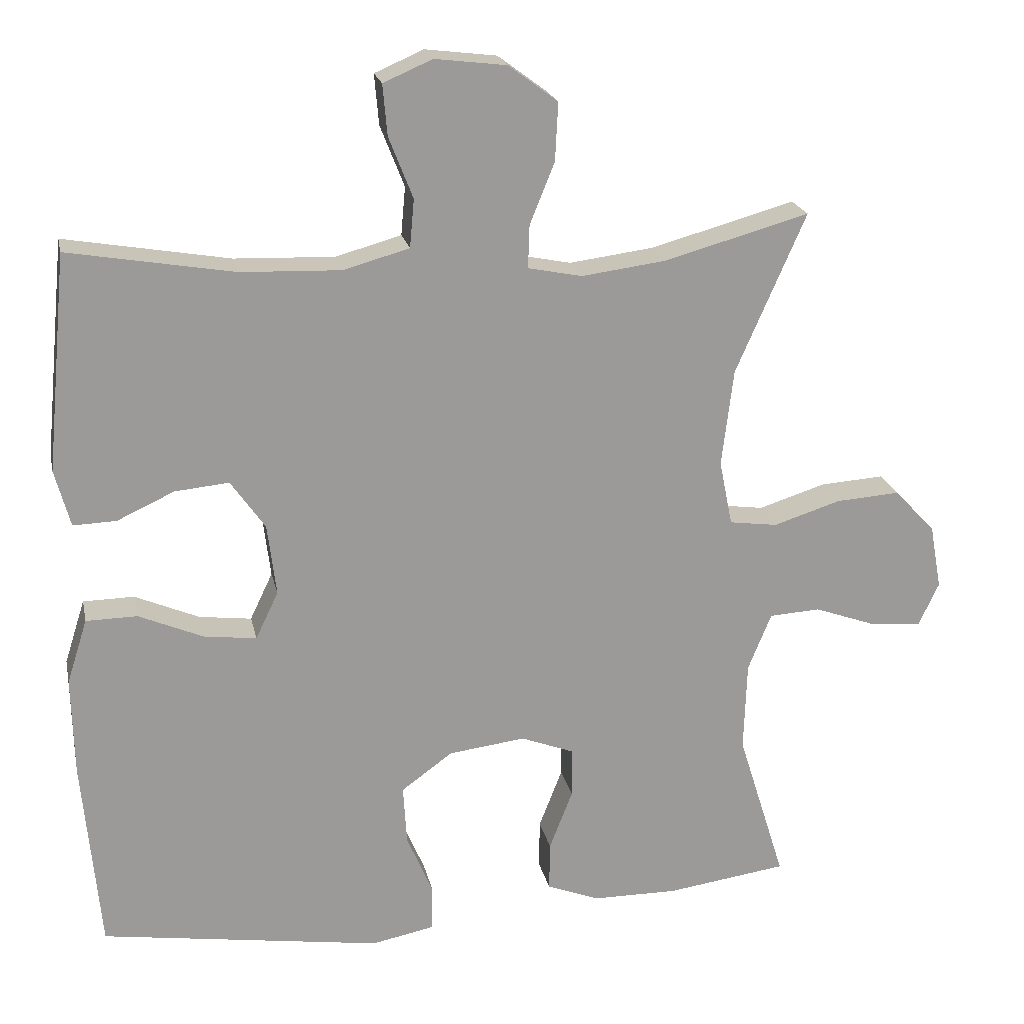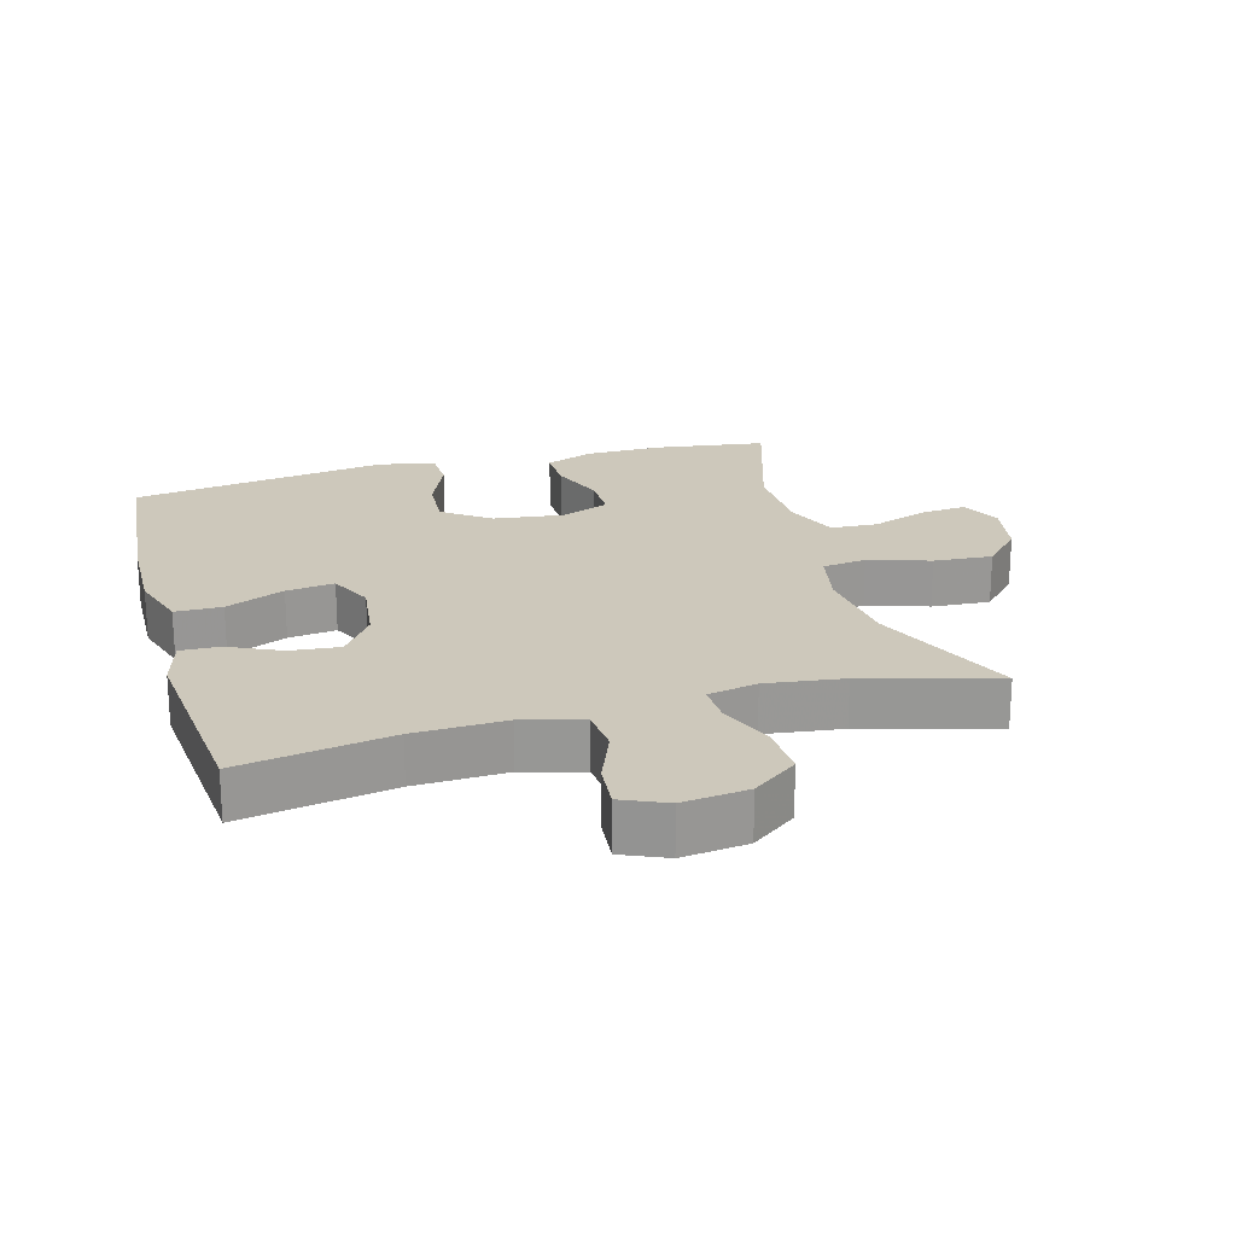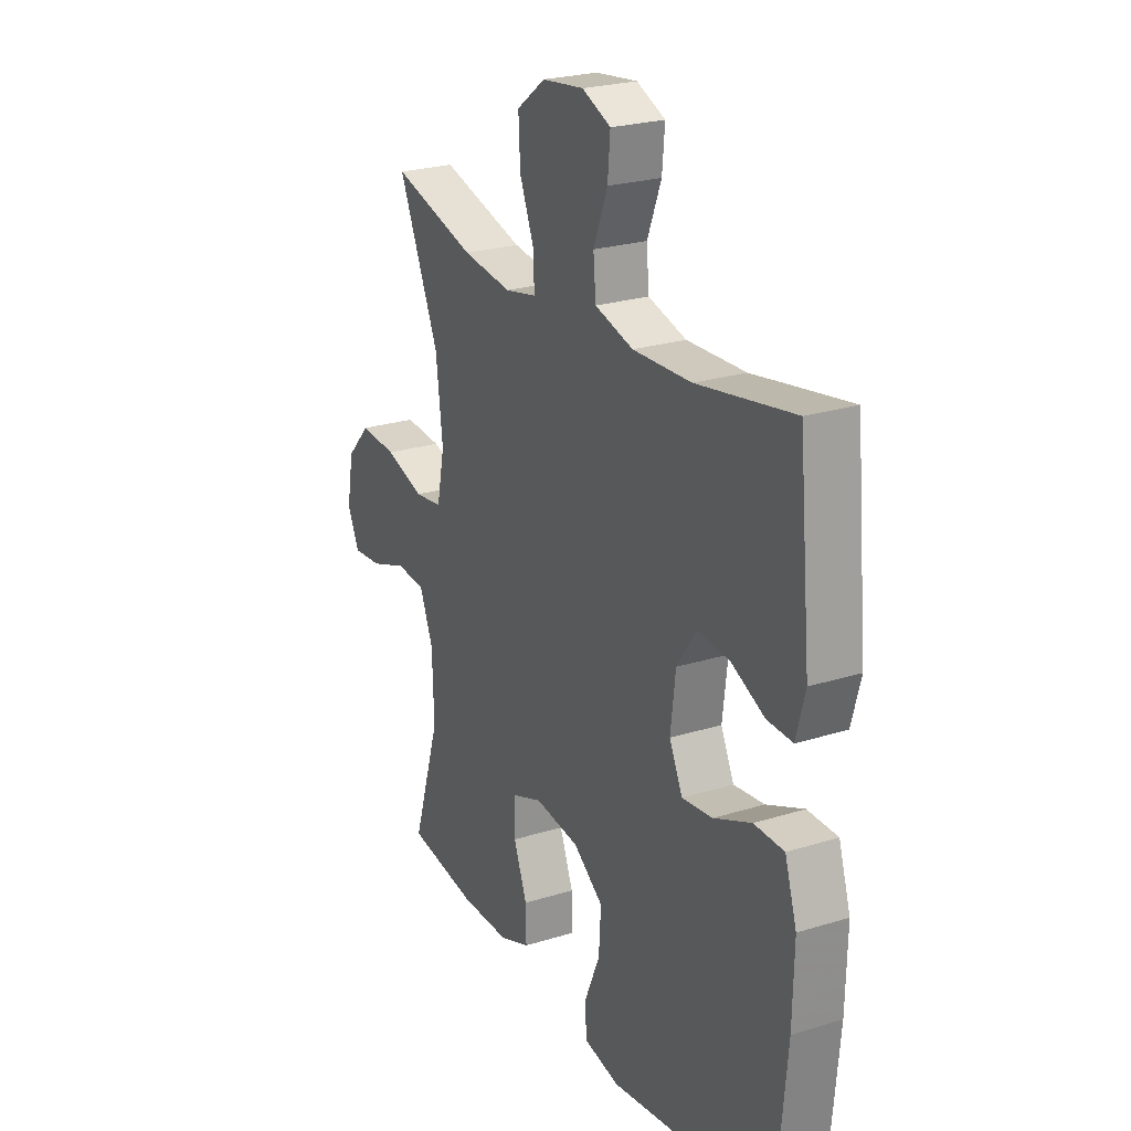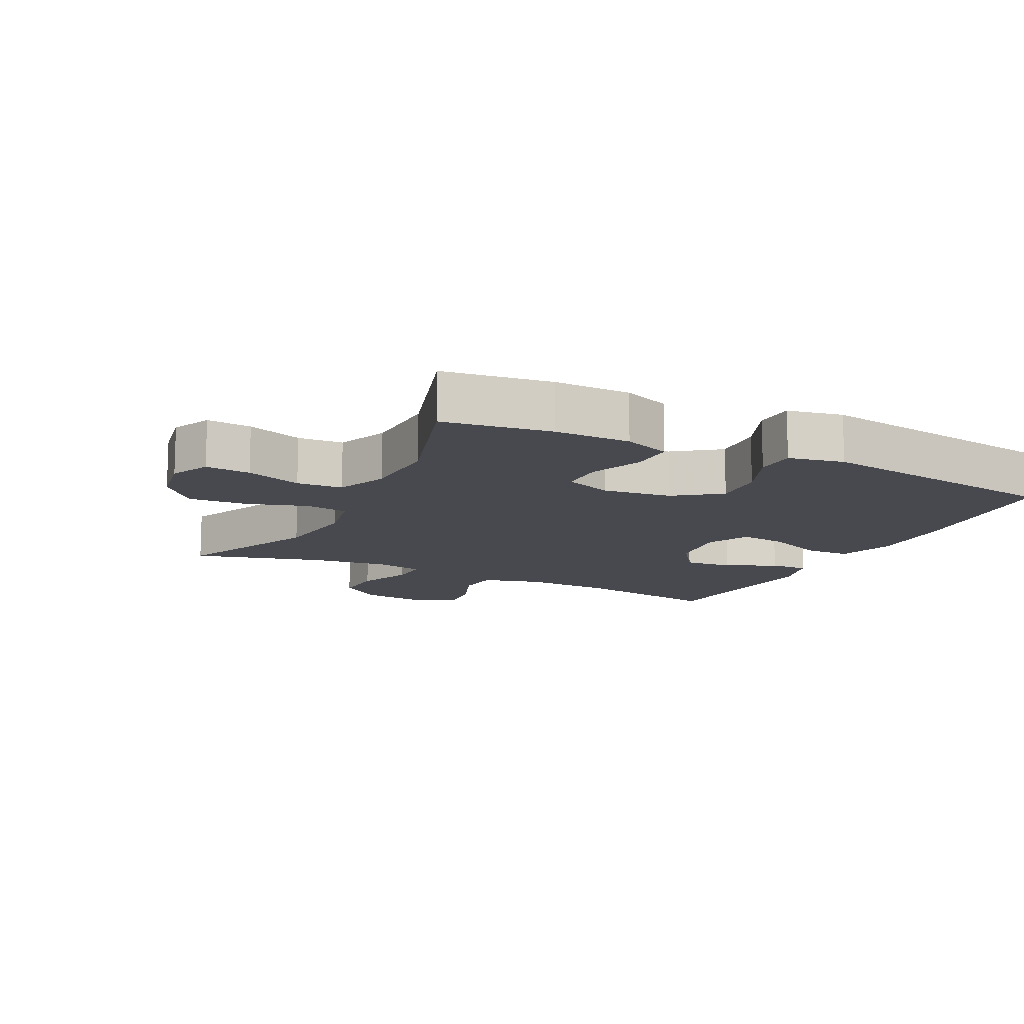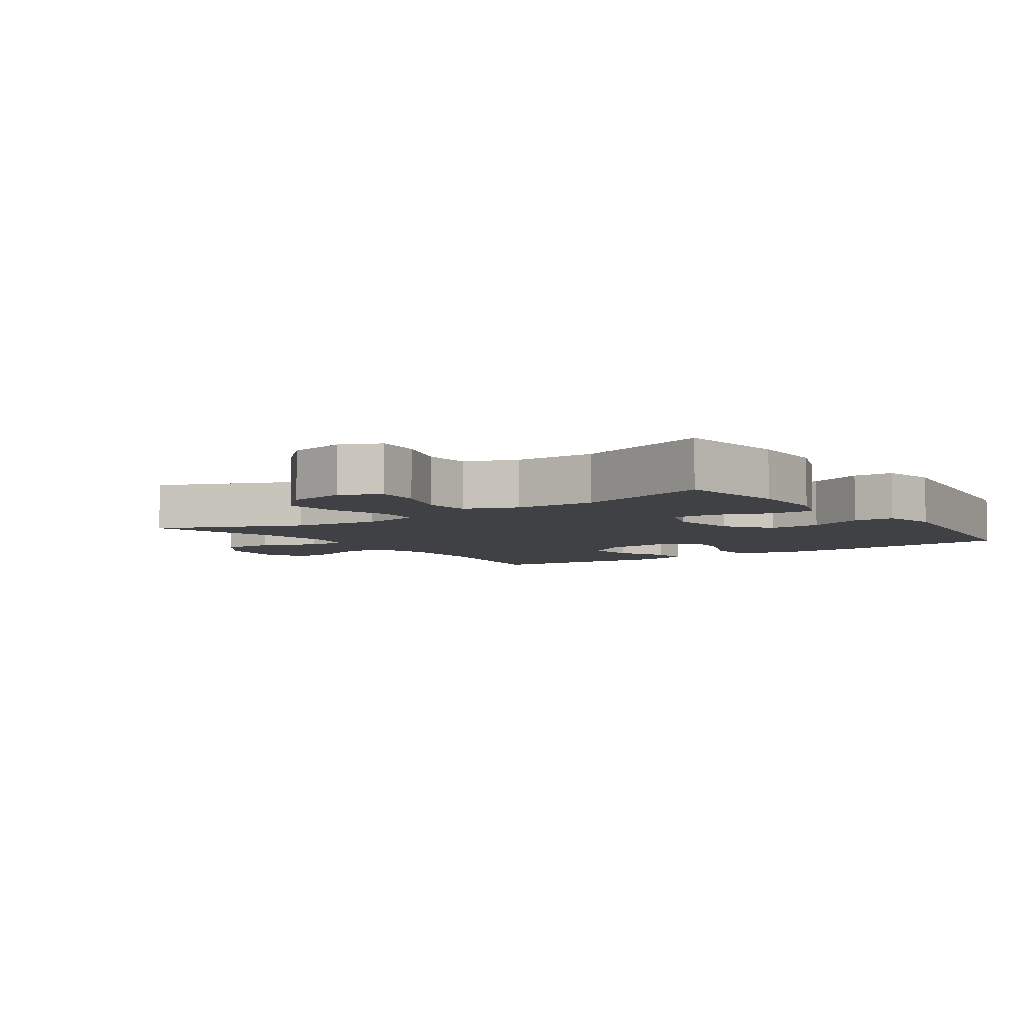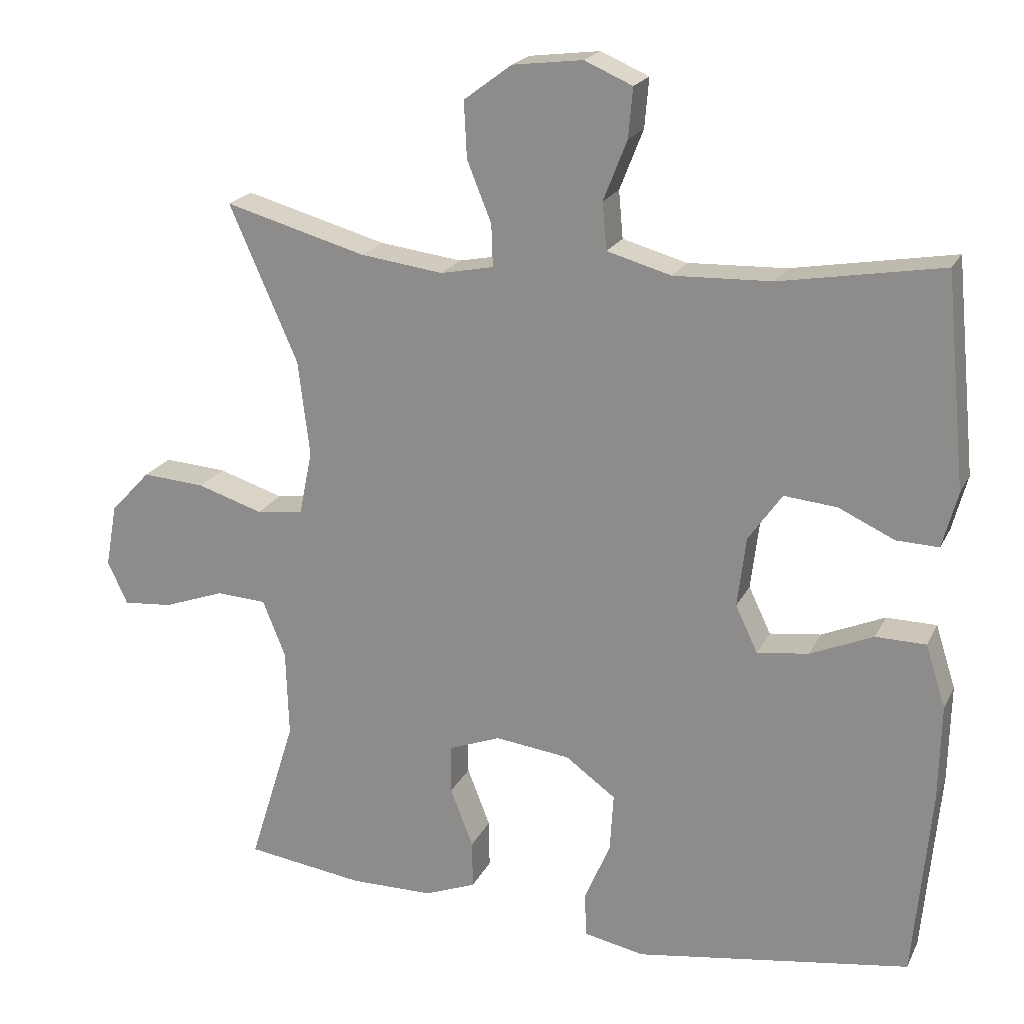
<metadata>
{"format":"obj","ext":"obj","renderer":"f3d","projection":"perspective","resolution":1024,"background":"white","views":[{"elev":20.7,"azim":-11.8,"up":"+Z"},{"elev":21.9,"azim":-15.5,"up":"+Y"},{"elev":24.3,"azim":-117.2,"up":"+Z"},{"elev":-12.7,"azim":153.6,"up":"+Y"},{"elev":-5.6,"azim":125.3,"up":"+Y"},{"elev":20.4,"azim":-159.9,"up":"+Z"}]}
</metadata>
<code>
v -0.5 0.07 -0.5
v -0.524 0.07 -0.237
v -0.527 0.07 -0.101
v -0.499 0.07 -0.013
v -0.429 0.07 -0.012
v -0.341 0.07 -0.05
v -0.269 0.07 -0.059
v -0.238 0.07 0.006
v -0.25 0.07 0.104
v -0.297 0.07 0.171
v -0.371 0.07 0.164
v -0.449 0.07 0.128
v -0.508 0.07 0.126
v -0.529 0.07 0.204
v -0.5 0.07 0.5
v -0.274 0.07 0.461
v -0.137 0.07 0.456
v -0.047 0.07 0.481
v -0.041 0.07 0.547
v -0.074 0.07 0.631
v -0.08 0.07 0.7
v -0.013 0.07 0.729
v 0.085 0.07 0.717
v 0.152 0.07 0.667
v 0.148 0.07 0.588
v 0.114 0.07 0.504
v 0.112 0.07 0.445
v 0.186 0.07 0.43
v 0.302 0.07 0.445
v 0.5 0.07 0.5
v 0.404 0.07 0.281
v 0.388 0.07 0.148
v 0.406 0.07 0.059
v 0.472 0.07 0.05
v 0.564 0.07 0.079
v 0.652 0.07 0.085
v 0.708 0.07 0.025
v 0.724 0.07 -0.063
v 0.696 0.07 -0.123
v 0.627 0.07 -0.117
v 0.541 0.07 -0.086
v 0.471 0.07 -0.09
v 0.439 0.07 -0.169
v 0.435 0.07 -0.292
v 0.5 0.07 -0.5
v 0.334 0.07 -0.523
v 0.218 0.07 -0.522
v 0.146 0.07 -0.494
v 0.147 0.07 -0.427
v 0.179 0.07 -0.345
v 0.179 0.07 -0.277
v 0.106 0.07 -0.249
v 0.001 0.07 -0.262
v -0.069 0.07 -0.313
v -0.064 0.07 -0.394
v -0.028 0.07 -0.479
v -0.03 0.07 -0.541
v -0.115 0.07 -0.558
v -0.5 0 -0.5
v -0.524 0 -0.237
v -0.527 0 -0.101
v -0.499 0 -0.013
v -0.429 0 -0.012
v -0.341 0 -0.05
v -0.269 0 -0.059
v -0.238 0 0.006
v -0.25 0 0.104
v -0.297 0 0.171
v -0.371 0 0.164
v -0.449 0 0.128
v -0.508 0 0.126
v -0.529 0 0.204
v -0.5 0 0.5
v -0.274 0 0.461
v -0.137 0 0.456
v -0.047 0 0.481
v -0.041 0 0.547
v -0.074 0 0.631
v -0.08 0 0.7
v -0.013 0 0.729
v 0.085 0 0.717
v 0.152 0 0.667
v 0.148 0 0.588
v 0.114 0 0.504
v 0.112 0 0.445
v 0.186 0 0.43
v 0.302 0 0.445
v 0.5 0 0.5
v 0.404 0 0.281
v 0.388 0 0.148
v 0.406 0 0.059
v 0.472 0 0.05
v 0.564 0 0.079
v 0.652 0 0.085
v 0.708 0 0.025
v 0.724 0 -0.063
v 0.696 0 -0.123
v 0.627 0 -0.117
v 0.541 0 -0.086
v 0.471 0 -0.09
v 0.439 0 -0.169
v 0.435 0 -0.292
v 0.5 0 -0.5
v 0.334 0 -0.523
v 0.218 0 -0.522
v 0.146 0 -0.494
v 0.147 0 -0.427
v 0.179 0 -0.345
v 0.179 0 -0.277
v 0.106 0 -0.249
v 0.001 0 -0.262
v -0.069 0 -0.313
v -0.064 0 -0.394
v -0.028 0 -0.479
v -0.03 0 -0.541
v -0.115 0 -0.558
f 4 5 6
f 3 4 6
f 2 3 6
f 1 2 6
f 58 1 6
f 57 58 6
f 56 57 6
f 55 56 6
f 54 55 6 7
f 53 54 7 8
f 52 53 8 9
f 51 52 9 10
f 48 49 50
f 47 48 50
f 46 47 50
f 45 46 50
f 44 45 50
f 43 44 50 51
f 42 43 51 10
f 39 40 41
f 38 39 41
f 37 38 41
f 36 37 41
f 35 36 41
f 34 35 41
f 33 34 41 42
f 29 30 31
f 28 29 31 32
f 27 28 32 33
f 24 25 26
f 23 24 26
f 22 23 26
f 21 22 26
f 20 21 26
f 19 20 26
f 18 19 26 27
f 33 42 10
f 27 33 10
f 18 27 10
f 17 18 10
f 14 15 16
f 13 14 16
f 12 13 16
f 11 12 16
f 10 11 16 17
f 64 63 62
f 64 62 61
f 64 61 60
f 64 60 59
f 64 59 116
f 64 116 115
f 64 115 114
f 64 114 113
f 65 64 113 112
f 66 65 112 111
f 67 66 111 110
f 68 67 110 109
f 108 107 106
f 108 106 105
f 108 105 104
f 108 104 103
f 108 103 102
f 109 108 102 101
f 68 109 101 100
f 99 98 97
f 99 97 96
f 99 96 95
f 99 95 94
f 99 94 93
f 99 93 92
f 100 99 92 91
f 89 88 87
f 90 89 87 86
f 91 90 86 85
f 84 83 82
f 84 82 81
f 84 81 80
f 84 80 79
f 84 79 78
f 84 78 77
f 85 84 77 76
f 68 100 91
f 68 91 85
f 68 85 76
f 68 76 75
f 74 73 72
f 74 72 71
f 74 71 70
f 74 70 69
f 75 74 69 68
f 1 59 60 2
f 2 60 61 3
f 3 61 62 4
f 4 62 63 5
f 5 63 64 6
f 6 64 65 7
f 7 65 66 8
f 8 66 67 9
f 9 67 68 10
f 10 68 69 11
f 11 69 70 12
f 12 70 71 13
f 13 71 72 14
f 14 72 73 15
f 15 73 74 16
f 16 74 75 17
f 17 75 76 18
f 18 76 77 19
f 19 77 78 20
f 20 78 79 21
f 21 79 80 22
f 22 80 81 23
f 23 81 82 24
f 24 82 83 25
f 25 83 84 26
f 26 84 85 27
f 27 85 86 28
f 28 86 87 29
f 29 87 88 30
f 30 88 89 31
f 31 89 90 32
f 32 90 91 33
f 33 91 92 34
f 34 92 93 35
f 35 93 94 36
f 36 94 95 37
f 37 95 96 38
f 38 96 97 39
f 39 97 98 40
f 40 98 99 41
f 41 99 100 42
f 42 100 101 43
f 43 101 102 44
f 44 102 103 45
f 45 103 104 46
f 46 104 105 47
f 47 105 106 48
f 48 106 107 49
f 49 107 108 50
f 50 108 109 51
f 51 109 110 52
f 52 110 111 53
f 53 111 112 54
f 54 112 113 55
f 55 113 114 56
f 56 114 115 57
f 57 115 116 58
f 58 116 59 1

</code>
